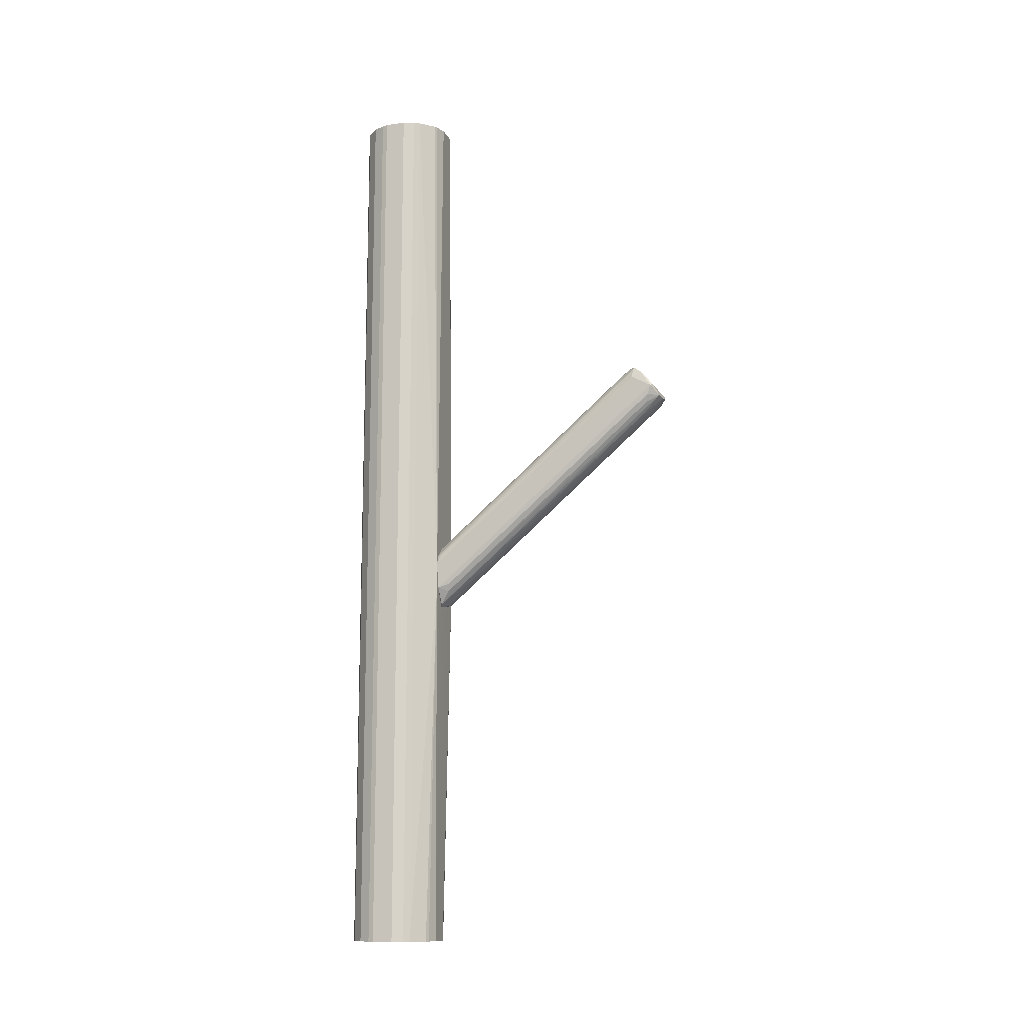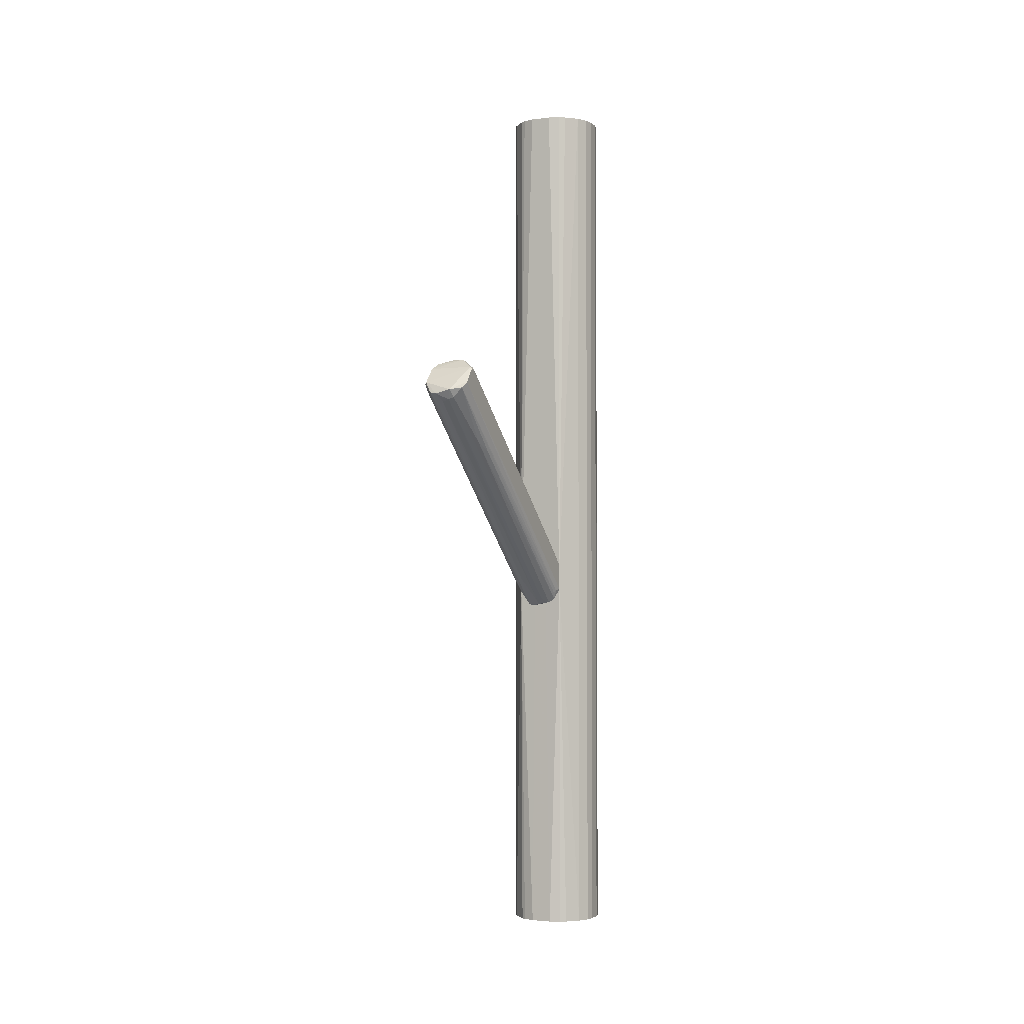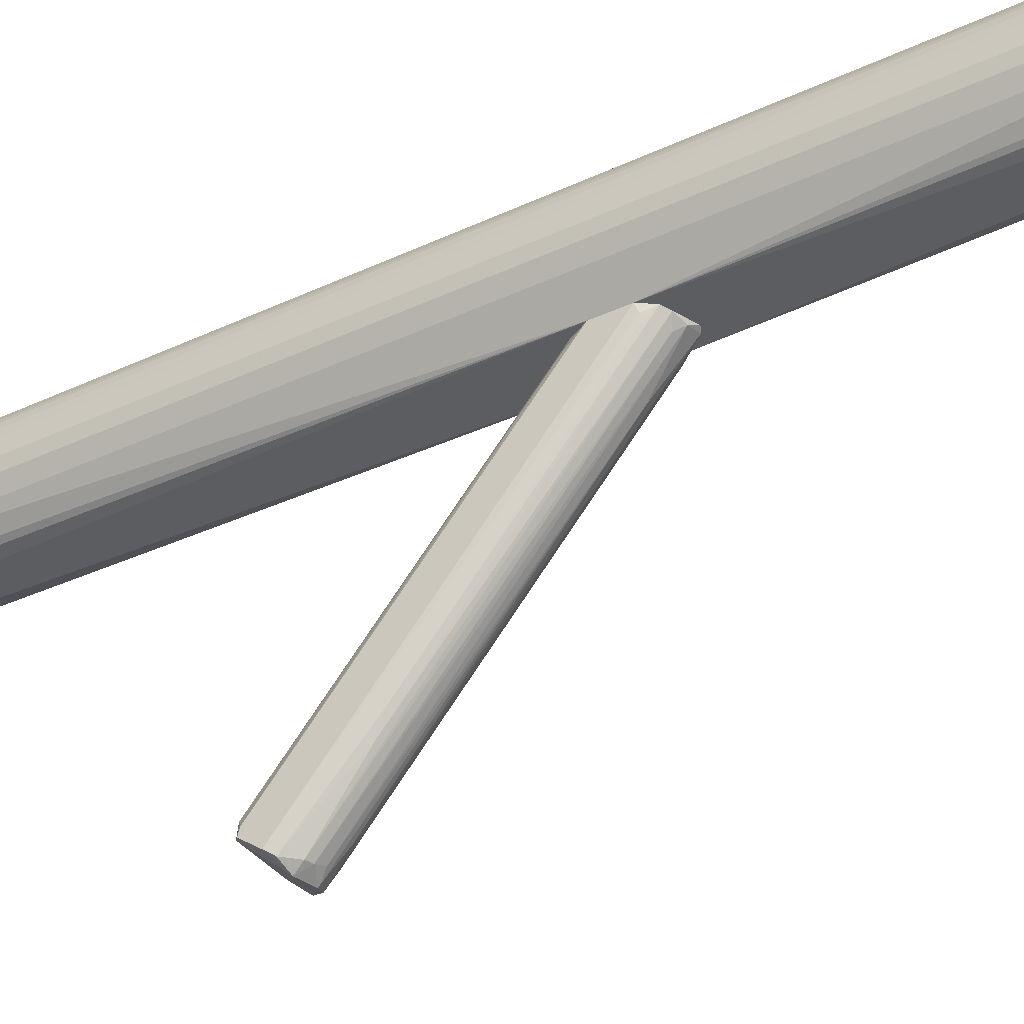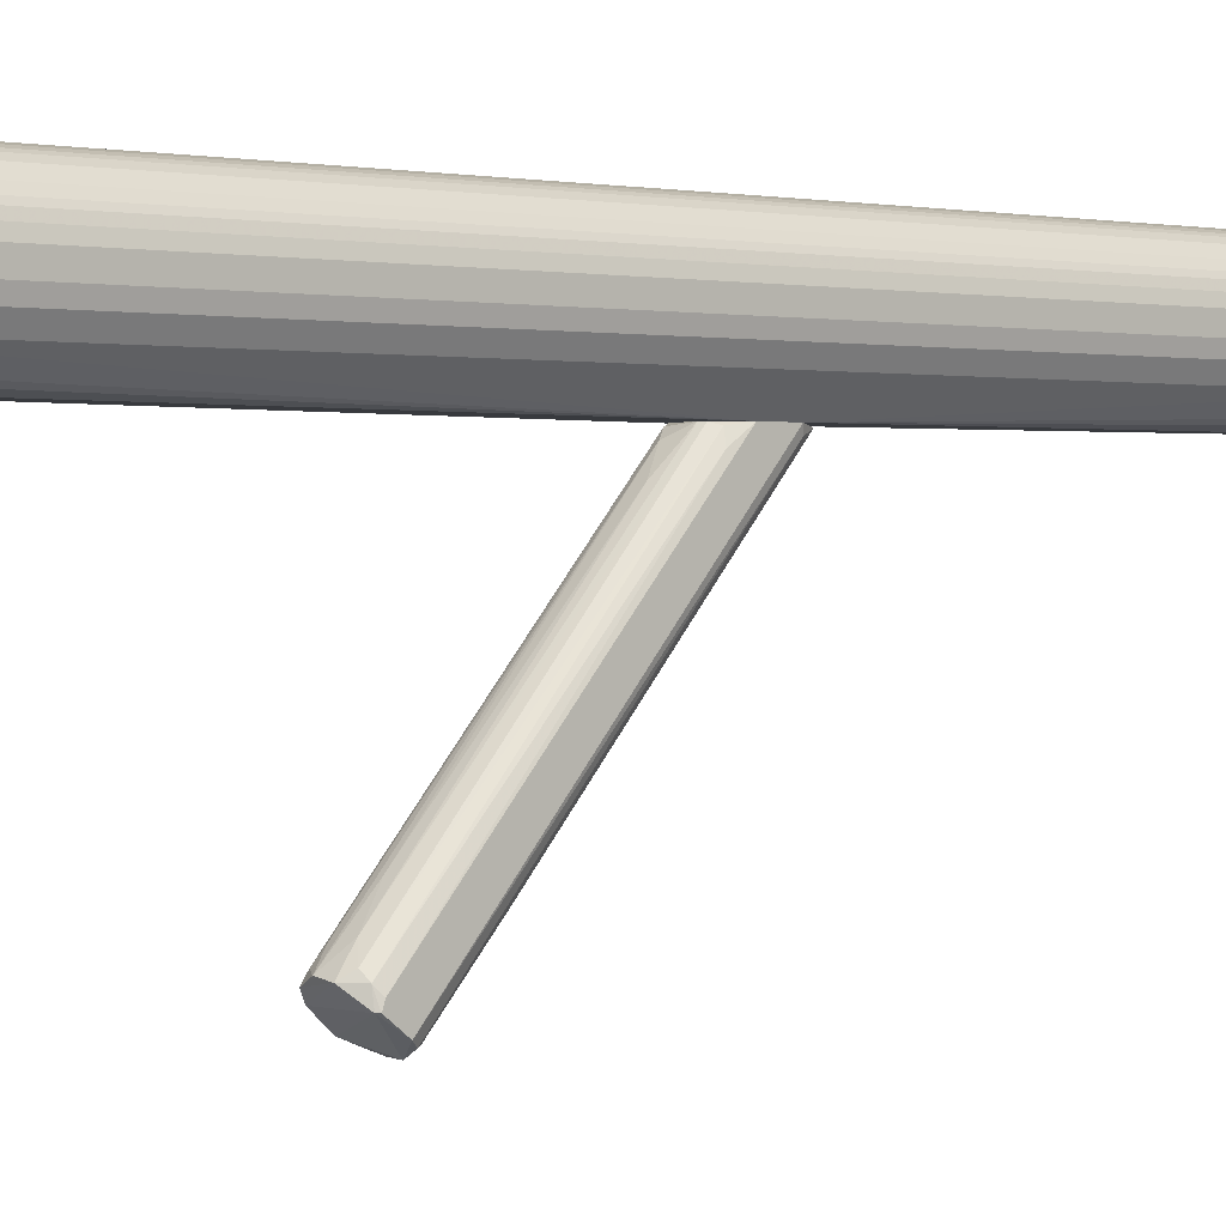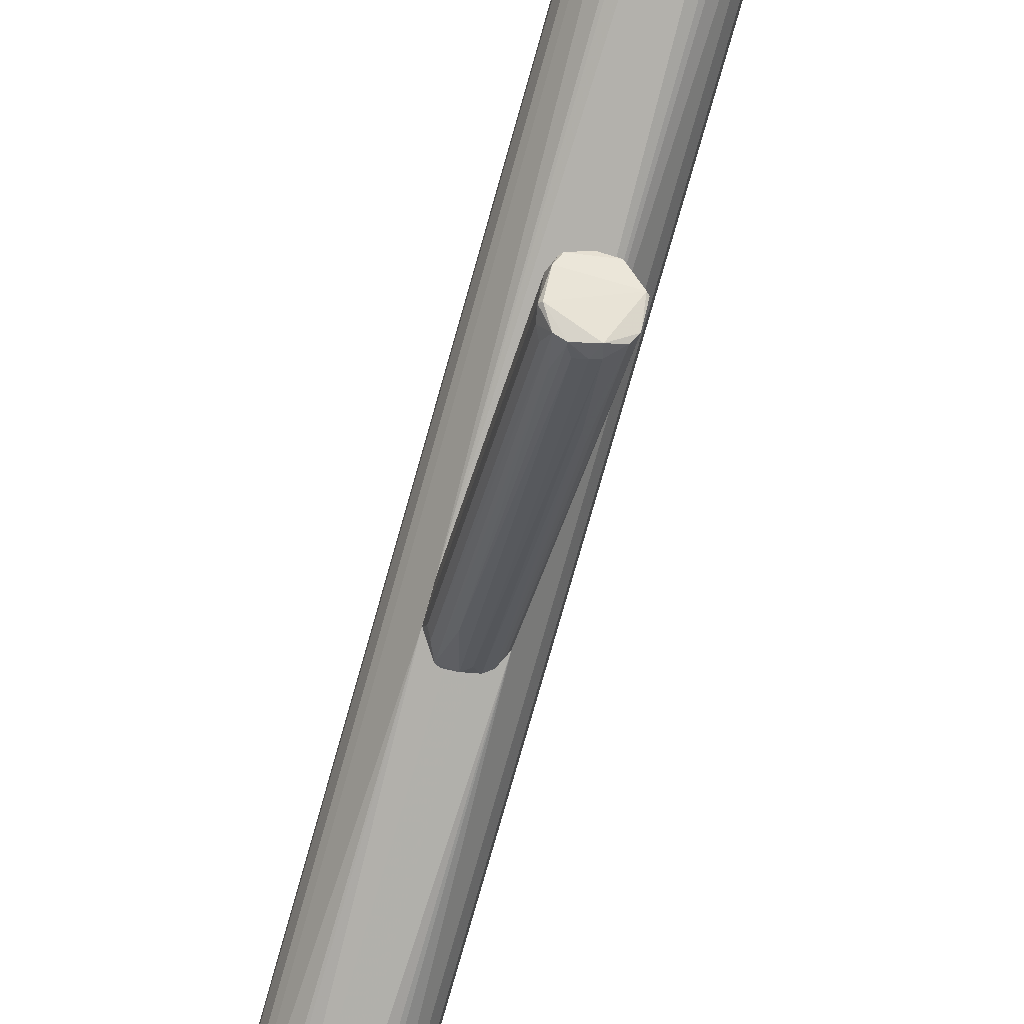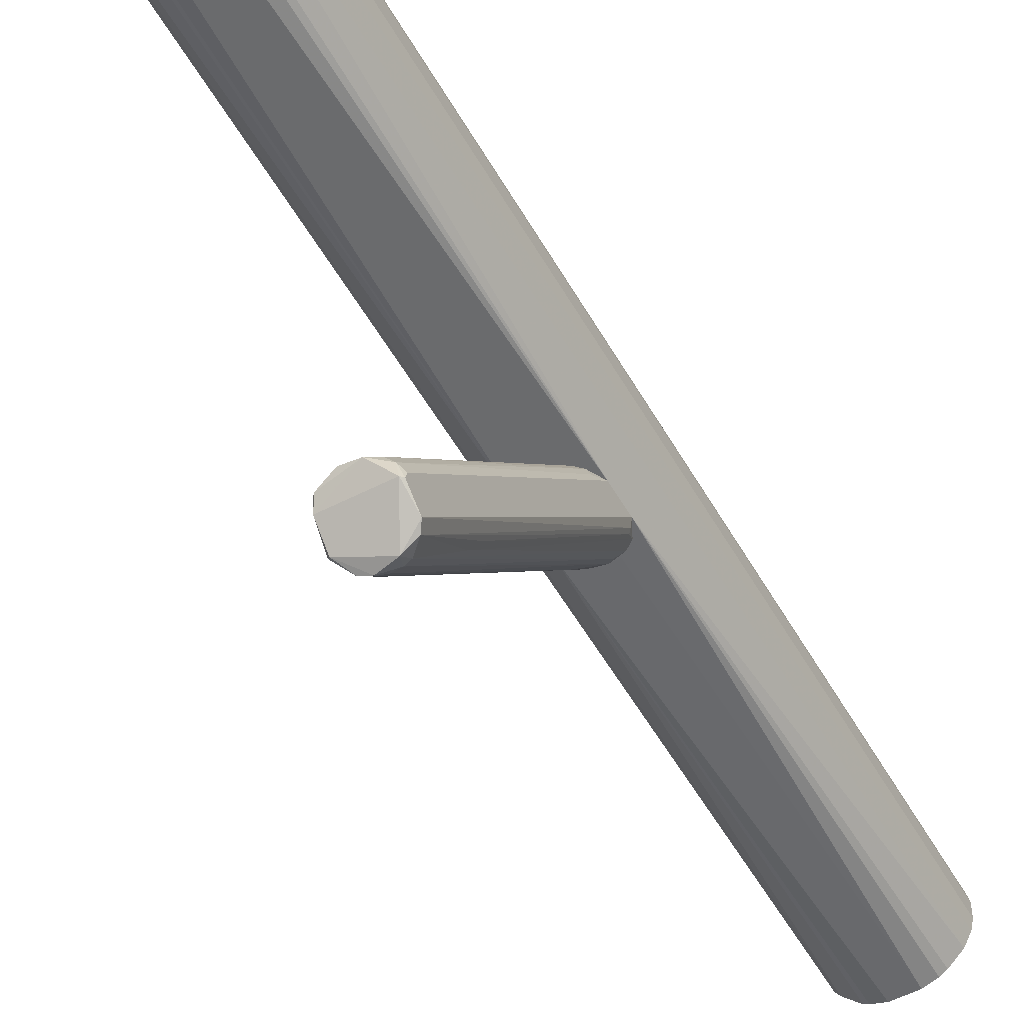
<metadata>
{"format":"obj","ext":"obj","renderer":"f3d","projection":"perspective","resolution":1024,"background":"white","views":[{"elev":-12.8,"azim":-72.3,"up":"+Z"},{"elev":-2.8,"azim":24.2,"up":"+Z"},{"elev":-36.2,"azim":121.9,"up":"+Y"},{"elev":0.6,"azim":48.6,"up":"+Y"},{"elev":-78.8,"azim":-15.9,"up":"+Y"},{"elev":-53.1,"azim":28.9,"up":"+Y"}]}
</metadata>
<code>
o convex_0
v 0.00328 0.05914 -0.01753
v -0.00705 -0.1888 0.1229
v -0.00705 -0.1867 0.1208
v 0.02601 -0.1784 0.1353
v 0.0136 0.08187 -0.1084
v -0.02565 -0.1557 0.1477
v -0.02565 0.08394 -0.0919
v 0.02187 -0.1536 0.1539
v 0.02601 0.08602 -0.06301
v -0.02151 0.08602 -0.05266
v -0.004982 -0.1516 0.1643
v -0.02565 -0.1784 0.1353
v -0.01325 0.08394 -0.1105
v 0.02601 0.08602 -0.09193
v 0.01154 -0.1825 0.1188
v 0.0136 0.08602 -0.04442
v 0.009473 -0.1536 0.1643
v -0.01944 -0.1722 0.1167
v 0.001212 0.0798 -0.1105
v 0.02601 -0.166 0.1518
v -0.01325 0.08394 -0.04233
v -0.01944 -0.1577 0.1601
v -0.02565 0.08602 -0.06298
v 0.01981 -0.1123 0.06504
v 0.02187 0.07773 -0.09605
v -0.02358 0.07154 -0.08781
v 0.01981 0.08392 -0.04854
v 0.009473 -0.1888 0.127
v -0.01532 -0.1495 0.158
v 0.01567 -0.1474 0.156
v -0.02358 -0.166 0.1539
v -0.00705 0.07773 -0.03407
v 0.005342 -0.1825 0.1167
v 0.007405 -0.135 0.1498
v -0.009113 0.08602 -0.1126
v -0.01532 -0.1867 0.125
v 0.02187 -0.1826 0.1291
v -0.01944 0.07361 -0.09605
v 0.007405 0.07361 -0.1043
v -0.00705 0.04467 -0.07951
v -0.02358 -0.1743 0.125
v 0.02394 -0.166 0.1539
v -0.02358 -0.1805 0.1374
v 0.02601 -0.1598 0.1498
v -0.01118 -0.1392 0.1518
v 0.02394 0.07359 -0.04645
v 0.02394 0.0798 -0.09398
v 0.009473 0.08602 -0.04233
v -0.002914 -0.1805 0.1147
v -0.02151 -0.1577 0.158
v -0.01118 -0.166 0.1043
v -0.01944 0.04881 -0.01753
v -0.02358 0.08187 -0.05266
v 0.01981 0.08392 -0.1043
v 0.01567 -0.1268 0.07331
v -0.000851 -0.1103 0.1291
f 11 34 56
f 6 7 12
f 9 4 14
f 10 9 14
f 9 10 16
f 4 9 20
f 17 11 22
f 7 6 23
f 10 14 23
f 9 16 27
f 22 11 29
f 17 8 30
f 8 27 30
f 27 16 30
f 6 12 31
f 17 22 31
f 2 3 33
f 28 2 33
f 15 28 33
f 11 17 34
f 17 30 34
f 30 16 34
f 13 7 35
f 19 13 35
f 5 19 35
f 7 23 35
f 23 14 35
f 3 2 36
f 24 25 37
f 28 15 37
f 4 28 37
f 7 13 38
f 26 7 38
f 18 26 38
f 13 36 38
f 36 18 38
f 5 15 39
f 19 5 39
f 15 33 39
f 33 19 39
f 13 19 40
f 12 7 41
f 7 26 41
f 26 18 41
f 36 12 41
f 18 36 41
f 8 17 42
f 4 20 42
f 20 8 42
f 28 4 42
f 17 31 42
f 42 31 43
f 2 28 43
f 31 12 43
f 36 2 43
f 12 36 43
f 28 42 43
f 20 9 44
f 8 20 44
f 21 29 45
f 29 11 45
f 11 32 45
f 32 21 45
f 27 8 46
f 9 27 46
f 8 44 46
f 44 9 46
f 14 4 47
f 4 37 47
f 37 25 47
f 16 10 48
f 10 21 48
f 32 1 48
f 21 32 48
f 1 34 48
f 34 16 48
f 33 3 49
f 19 33 49
f 3 40 49
f 40 19 49
f 22 29 50
f 6 31 50
f 31 22 50
f 3 36 51
f 36 13 51
f 40 3 51
f 13 40 51
f 21 10 52
f 29 21 52
f 10 50 52
f 50 29 52
f 23 6 53
f 10 23 53
f 6 50 53
f 50 10 53
f 25 24 54
f 5 35 54
f 35 14 54
f 14 47 54
f 47 25 54
f 15 5 55
f 37 15 55
f 24 37 55
f 5 54 55
f 54 24 55
f 1 32 56
f 32 11 56
f 34 1 56
o convex_1
v 0.02187 0.1852 0.501
v -0.007044 0.08602 -0.1146
v 0.007404 0.08602 -0.1146
v -0.004983 0.1893 -0.501
v -0.05044 0.1501 0.501
v 0.04873 0.1211 0.501
v 0.0508 0.1459 -0.501
v -0.0463 0.1149 -0.501
v -0.02771 0.09429 0.501
v 0.03014 0.09636 -0.501
v -0.04217 0.1687 -0.501
v -0.02978 0.181 0.501
v 0.02393 0.09222 0.501
v 0.0322 0.179 -0.501
v 0.04667 0.1604 0.501
v -0.02357 0.09222 -0.501
v -0.0463 0.1149 0.501
v -0.02565 0.08602 -0.06493
v 0.04254 0.1088 -0.501
v 0.02601 0.08602 -0.09181
v -0.05044 0.1273 -0.501
v -0.004983 0.1893 0.501
v -0.01118 0.08809 0.501
v 0.01154 0.08809 -0.501
v -0.02151 0.1852 -0.501
v -0.05044 0.1501 -0.501
v 0.01567 0.1872 -0.501
v 0.0446 0.1645 -0.501
v 0.04046 0.1707 0.501
v 0.04254 0.1088 0.501
v 0.0508 0.1459 0.501
v 0.0508 0.1315 -0.501
v -0.04217 0.1687 0.501
v -0.05044 0.1273 0.501
v 0.005343 0.1893 0.501
v 0.01154 0.08809 0.501
v -0.02978 0.181 -0.501
v -0.01118 0.08809 -0.501
v -0.01531 0.1872 0.501
v 0.04873 0.1211 -0.501
v 0.0322 0.179 0.501
v 0.0508 0.1315 0.501
v -0.04217 0.1087 -0.501
v -0.04217 0.1087 0.501
v -0.04837 0.1563 0.501
v 0.005343 0.1893 -0.501
v 0.02601 0.1831 -0.501
v 0.04046 0.1707 -0.501
v 0.04873 0.1542 -0.501
v 0.03014 0.09636 0.501
v -0.02771 0.09429 -0.501
v -0.04837 0.1563 -0.501
v 0.02393 0.09222 -0.501
v -0.02151 0.1852 0.501
v 0.02601 0.08602 -0.06493
v -0.01531 0.1872 -0.501
v 0.01567 0.1872 0.501
v -0.02565 0.08602 -0.09397
v -0.02357 0.09222 0.501
v 0.02187 0.1852 -0.501
v 0.04667 0.1604 -0.501
v 0.0446 0.1645 0.501
v 0.02601 0.1831 0.501
v 0.04873 0.1542 0.501
f 87 105 120
f 57 61 62
f 60 63 64
f 62 61 65
f 64 63 66
f 60 64 67
f 61 57 68
f 62 65 69
f 63 60 70
f 57 62 71
f 64 66 72
f 65 61 73
f 58 59 74
f 66 63 75
f 74 59 76
f 66 75 76
f 67 64 77
f 64 73 77
f 68 57 78
f 69 65 79
f 59 58 80
f 72 66 80
f 76 59 80
f 60 67 81
f 77 61 82
f 67 77 82
f 70 60 83
f 63 70 84
f 57 71 85
f 62 69 86
f 75 62 86
f 76 75 86
f 71 62 87
f 75 63 88
f 63 87 88
f 61 68 89
f 68 67 89
f 73 61 90
f 61 77 90
f 77 73 90
f 78 57 91
f 60 78 91
f 69 79 92
f 79 74 92
f 67 68 93
f 81 67 93
f 68 81 93
f 80 58 94
f 72 80 94
f 78 60 95
f 68 78 95
f 62 75 96
f 88 62 96
f 75 88 96
f 57 85 97
f 85 70 97
f 87 62 98
f 62 88 98
f 88 87 98
f 64 72 99
f 73 64 99
f 99 74 100
f 65 73 100
f 74 65 100
f 73 99 100
f 82 61 101
f 61 89 101
f 89 67 101
f 83 60 102
f 60 91 102
f 91 83 102
f 70 83 103
f 97 70 103
f 84 70 104
f 85 84 104
f 70 85 104
f 63 84 105
f 87 63 105
f 86 69 106
f 99 72 107
f 67 82 108
f 82 101 108
f 101 67 108
f 66 76 109
f 80 66 109
f 76 80 109
f 81 68 110
f 68 95 110
f 95 81 110
f 74 76 111
f 76 86 111
f 69 92 111
f 92 74 111
f 106 69 111
f 86 106 111
f 60 81 112
f 95 60 112
f 81 95 112
f 57 83 113
f 91 57 113
f 83 91 113
f 58 74 114
f 94 58 114
f 72 94 114
f 74 99 114
f 107 72 114
f 99 107 114
f 65 74 115
f 79 65 115
f 74 79 115
f 83 57 116
f 57 103 116
f 103 83 116
f 84 71 117
f 105 84 117
f 71 105 117
f 71 84 118
f 85 71 118
f 84 85 118
f 57 97 119
f 103 57 119
f 97 103 119
f 71 87 120
f 105 71 120

</code>
